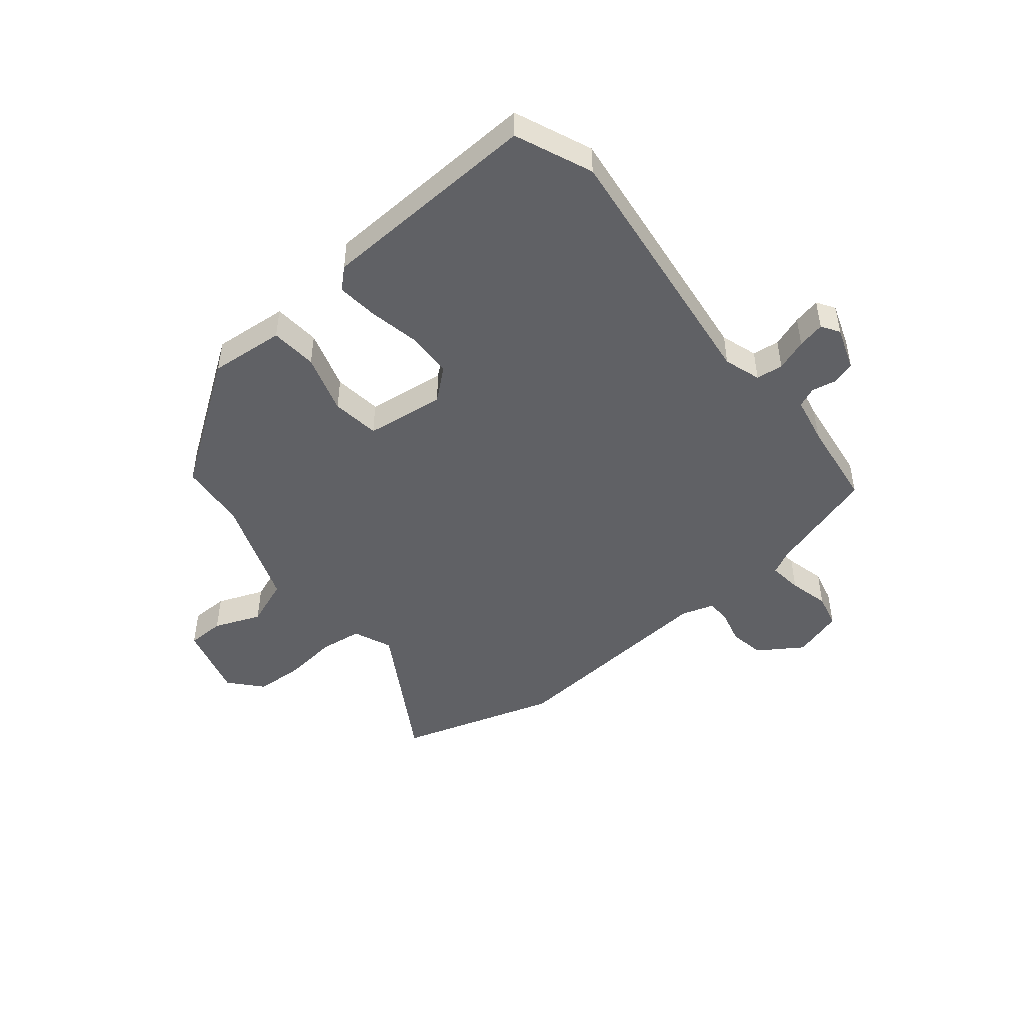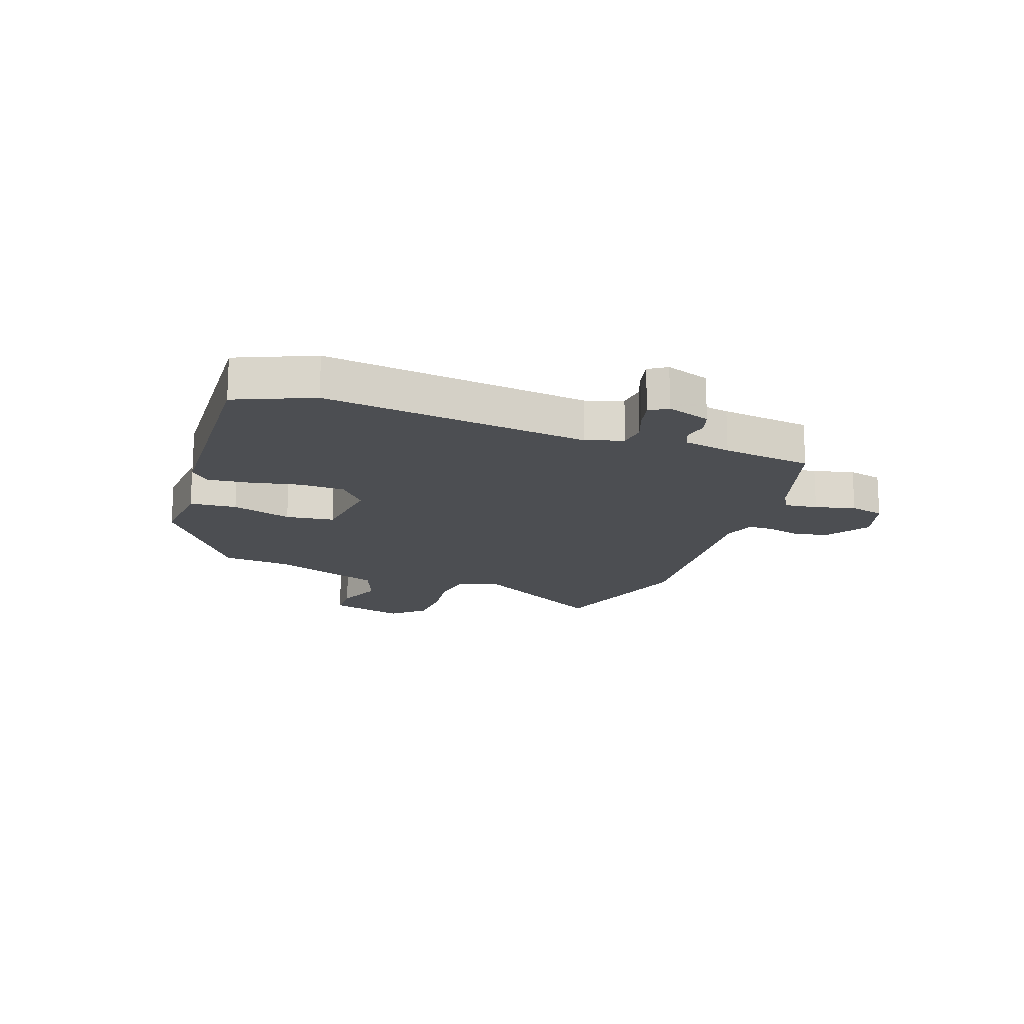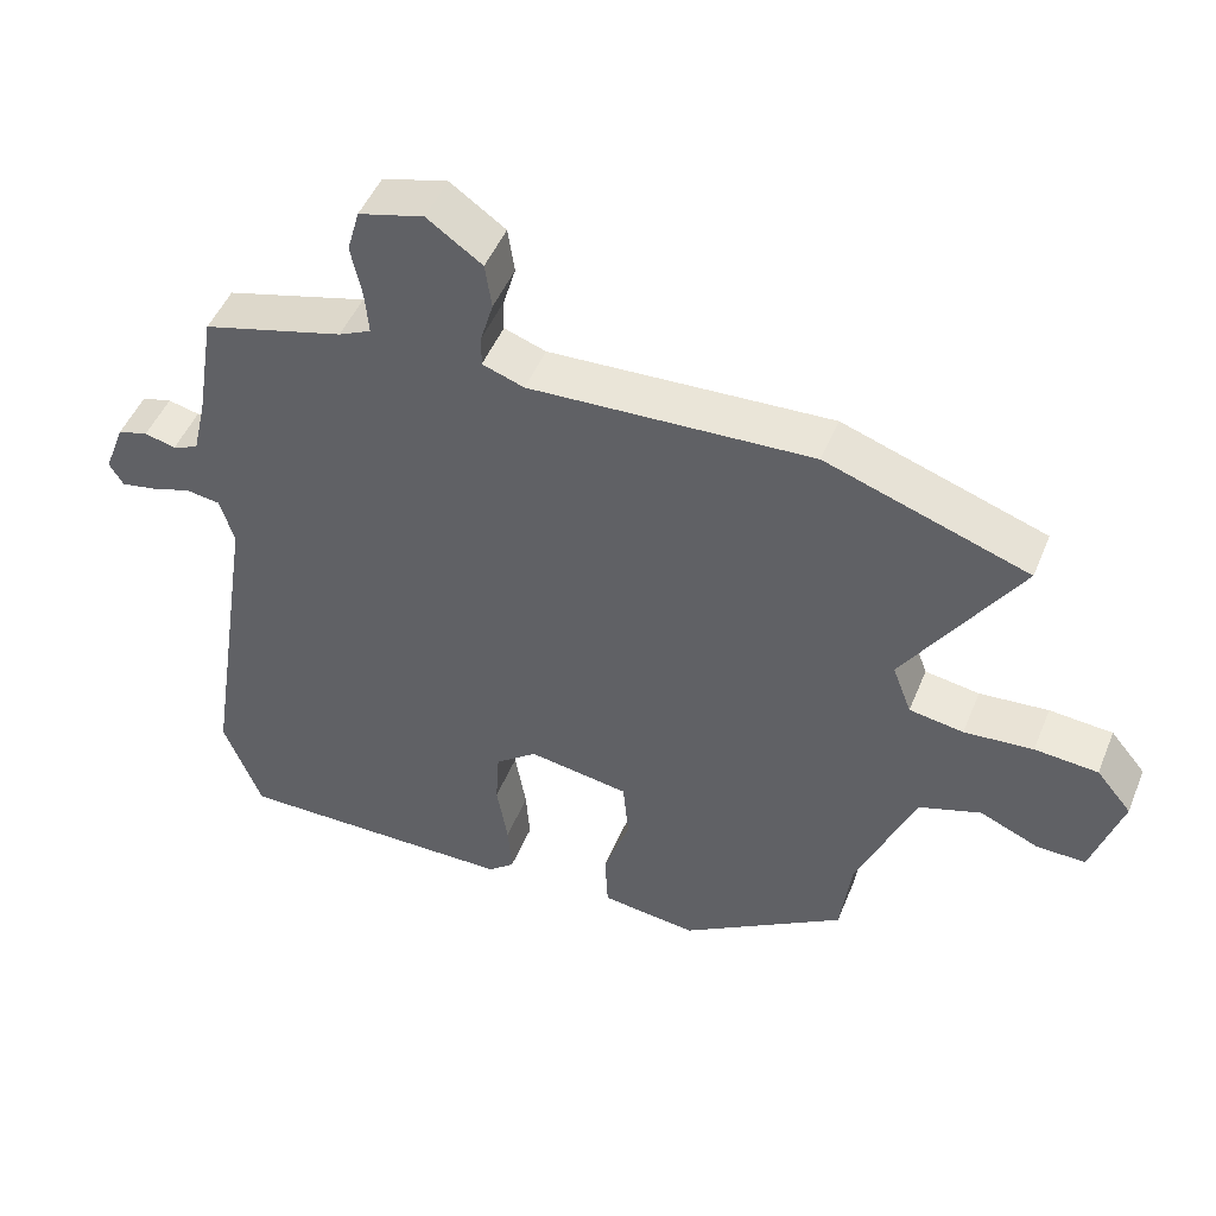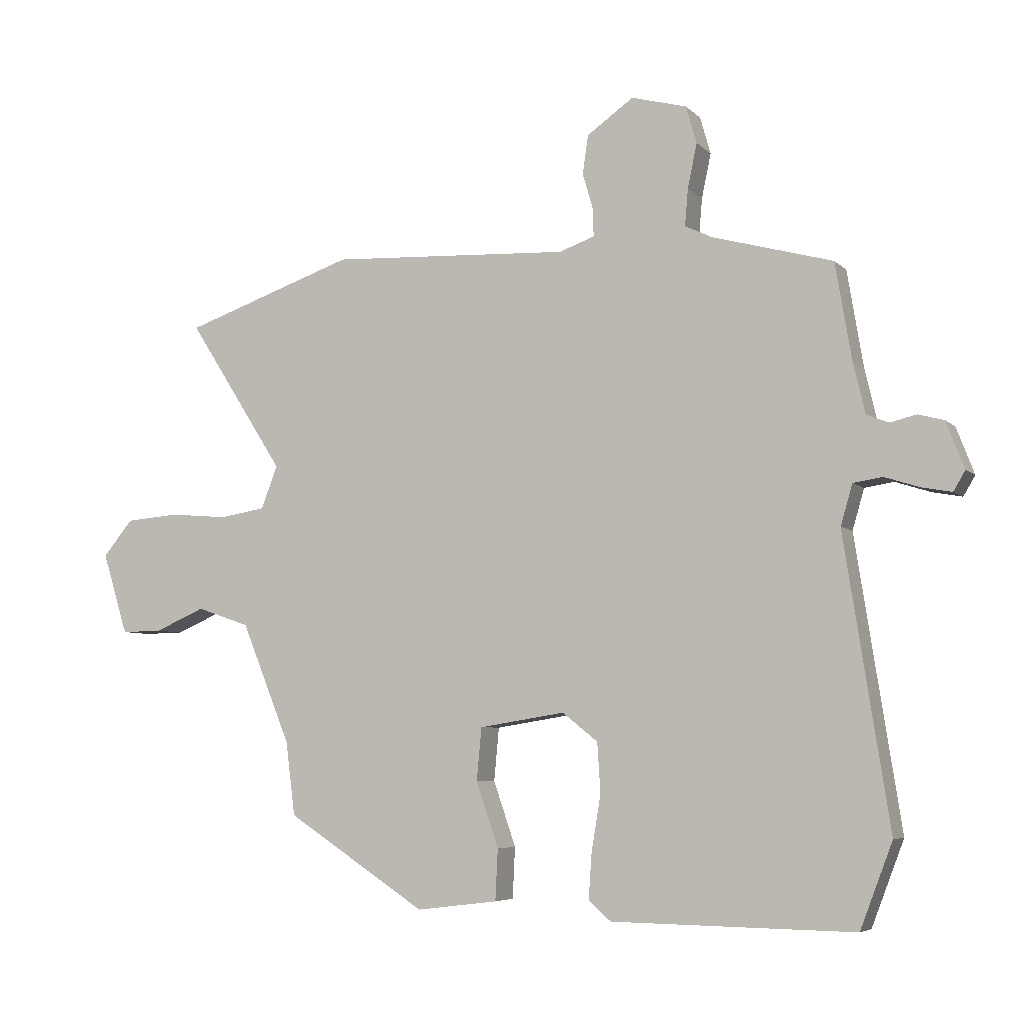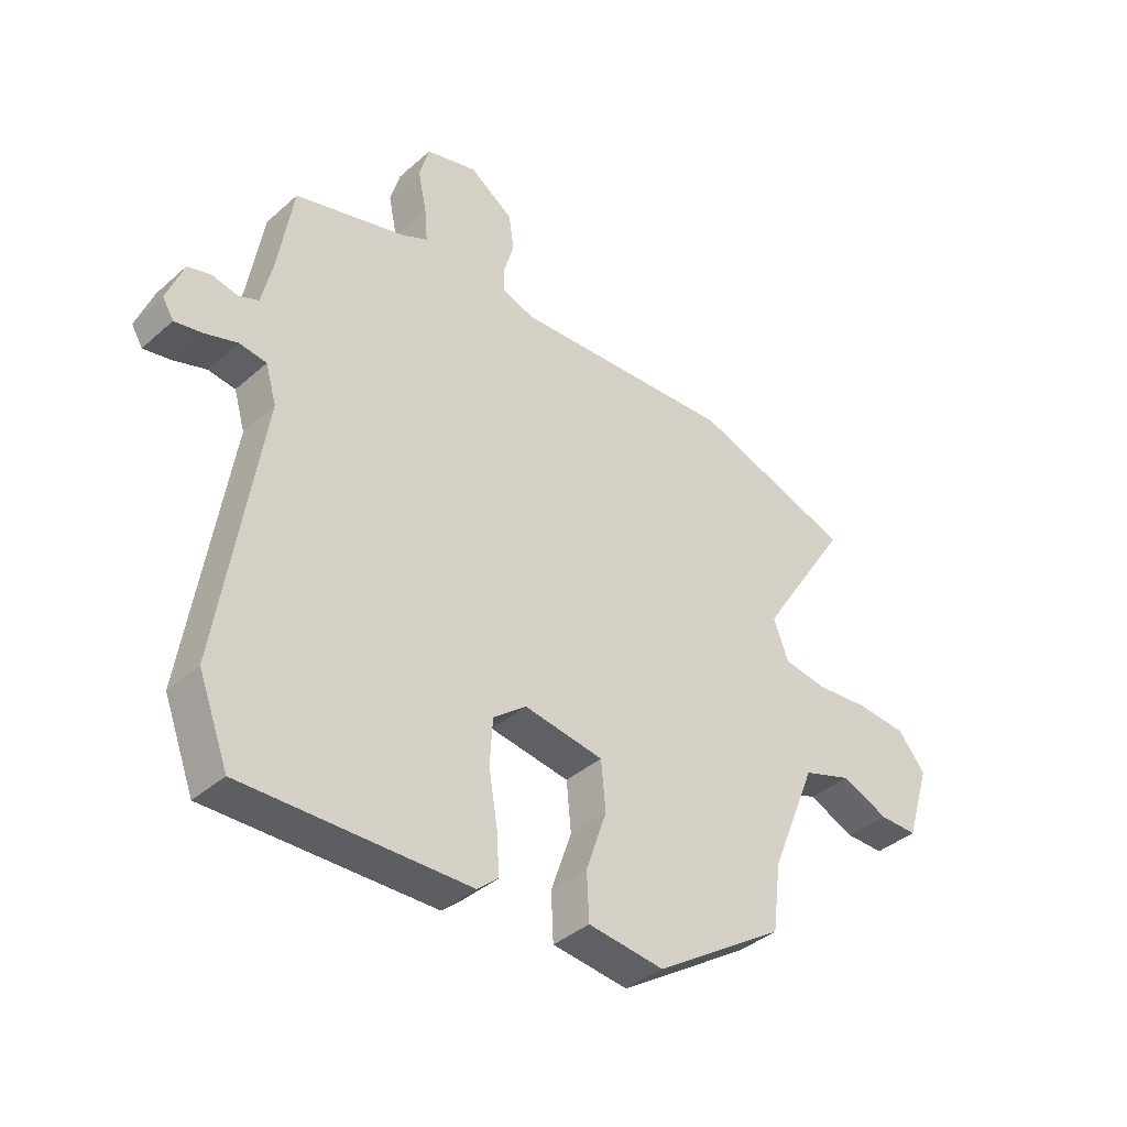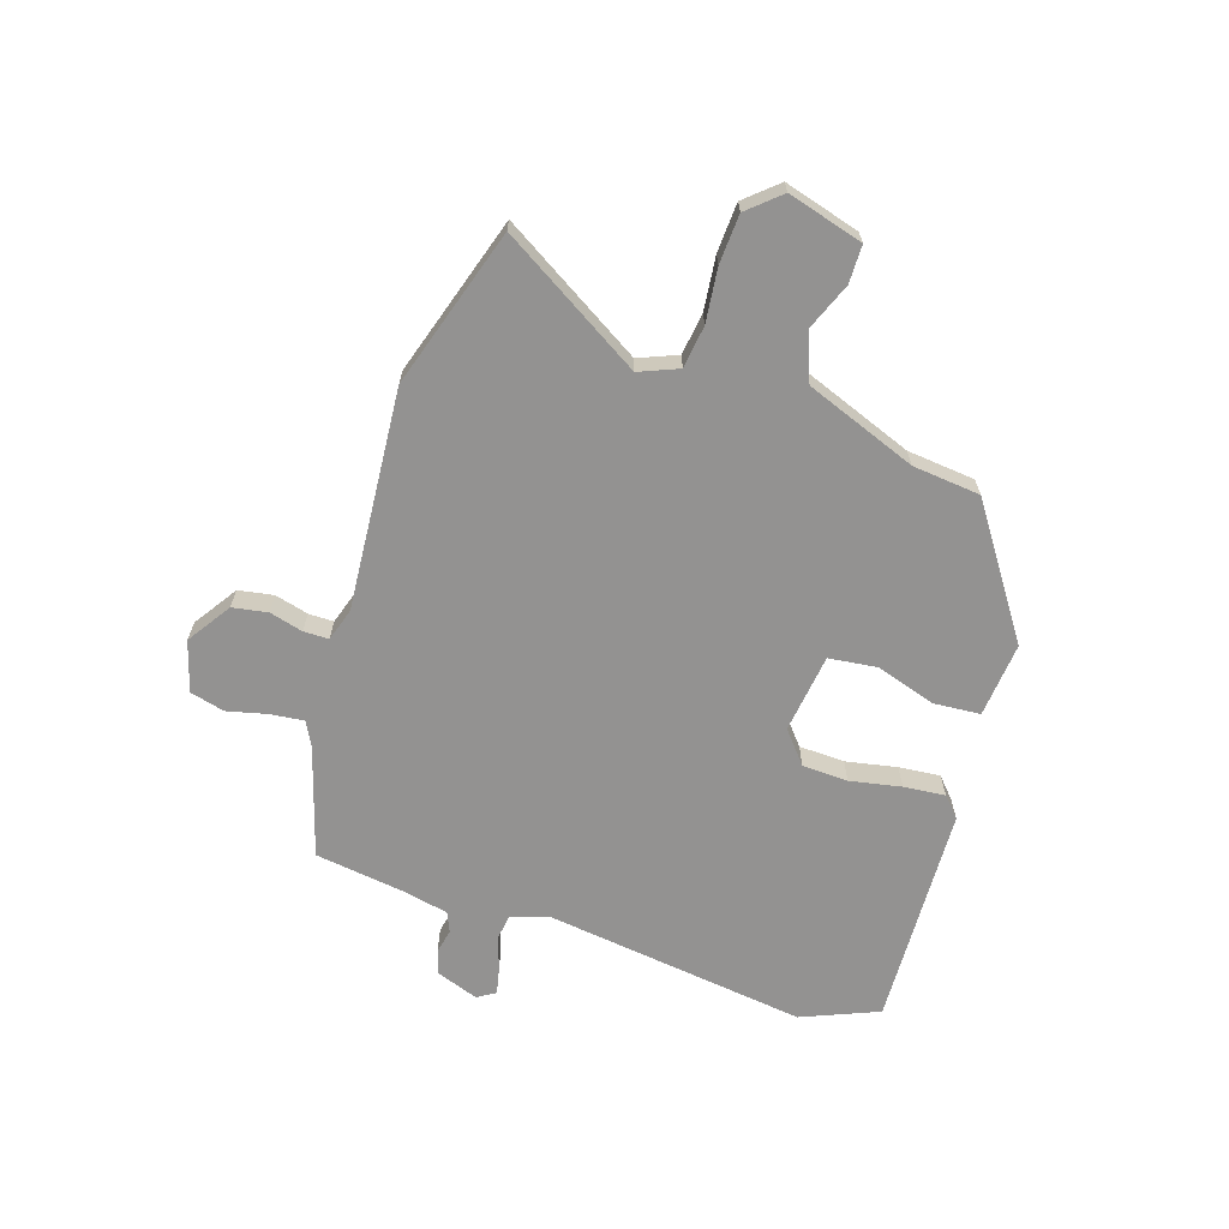
<metadata>
{"format":"obj","ext":"obj","renderer":"f3d","projection":"perspective","resolution":1024,"background":"white","views":[{"elev":-47.3,"azim":-138.9,"up":"+Y"},{"elev":-16.5,"azim":-107.5,"up":"+Y"},{"elev":48.5,"azim":21.8,"up":"+Z"},{"elev":-5.8,"azim":-157.2,"up":"+Z"},{"elev":-38.6,"azim":-42.2,"up":"+Z"},{"elev":-66.4,"azim":73.6,"up":"+Y"}]}
</metadata>
<code>
v 0.366 0.07 0.546
v 0.642 0.07 0.451
v 0.486 0.07 0.208
v 0.512 0.07 0.139
v 0.586 0.07 0.127
v 0.68 0.07 0.135
v 0.766 0.07 0.128
v 0.814 0.07 0.07
v 0.773 0.07 -0.061
v 0.707 0.07 -0.06
v 0.626 0.07 -0.025
v 0.541 0.07 -0.054
v 0.462 0.07 -0.247
v 0.447 0.07 -0.365
v 0.222 0.07 -0.511
v 0.091 0.07 -0.495
v 0.087 0.07 -0.413
v 0.123 0.07 -0.309
v 0.115 0.07 -0.224
v -0.023 0.07 -0.202
v -0.08 0.07 -0.247
v -0.085 0.07 -0.327
v -0.07 0.07 -0.417
v -0.065 0.07 -0.49
v -0.101 0.07 -0.521
v -0.49 0.07 -0.526
v -0.542 0.07 -0.39
v -0.47 0.07 0.072
v -0.489 0.07 0.137
v -0.536 0.07 0.144
v -0.592 0.07 0.126
v -0.64 0.07 0.117
v -0.659 0.07 0.149
v -0.63 0.07 0.224
v -0.589 0.07 0.235
v -0.546 0.07 0.225
v -0.511 0.07 0.239
v -0.492 0.07 0.32
v -0.466 0.07 0.476
v -0.273 0.07 0.529
v -0.229 0.07 0.55
v -0.234 0.07 0.609
v -0.249 0.07 0.68
v -0.232 0.07 0.74
v -0.143 0.07 0.764
v -0.068 0.07 0.711
v -0.059 0.07 0.649
v -0.076 0.07 0.591
v -0.077 0.07 0.547
v -0.02 0.07 0.527
v 0.366 0 0.546
v 0.642 0 0.451
v 0.486 0 0.208
v 0.512 0 0.139
v 0.586 0 0.127
v 0.68 0 0.135
v 0.766 0 0.128
v 0.814 0 0.07
v 0.773 0 -0.061
v 0.707 0 -0.06
v 0.626 0 -0.025
v 0.541 0 -0.054
v 0.462 0 -0.247
v 0.447 0 -0.365
v 0.222 0 -0.511
v 0.091 0 -0.495
v 0.087 0 -0.413
v 0.123 0 -0.309
v 0.115 0 -0.224
v -0.023 0 -0.202
v -0.08 0 -0.247
v -0.085 0 -0.327
v -0.07 0 -0.417
v -0.065 0 -0.49
v -0.101 0 -0.521
v -0.49 0 -0.526
v -0.542 0 -0.39
v -0.47 0 0.072
v -0.489 0 0.137
v -0.536 0 0.144
v -0.592 0 0.126
v -0.64 0 0.117
v -0.659 0 0.149
v -0.63 0 0.224
v -0.589 0 0.235
v -0.546 0 0.225
v -0.511 0 0.239
v -0.492 0 0.32
v -0.466 0 0.476
v -0.273 0 0.529
v -0.229 0 0.55
v -0.234 0 0.609
v -0.249 0 0.68
v -0.232 0 0.74
v -0.143 0 0.764
v -0.068 0 0.711
v -0.059 0 0.649
v -0.076 0 0.591
v -0.077 0 0.547
v -0.02 0 0.527
f 45 46 47 48
f 45 48 49
f 42 43 44 45
f 41 42 45 49
f 40 41 49 50
f 38 39 40 50
f 33 34 35 36
f 33 36 37
f 30 31 32 33
f 30 33 37
f 29 30 37
f 28 29 37 38
f 26 27 28
f 25 26 28
f 22 23 24 25
f 21 22 25 28
f 20 21 28 38
f 15 16 17 18
f 13 14 15 18
f 12 13 18 19
f 8 9 10 11
f 8 11 12
f 5 6 7 8
f 4 5 8 12
f 3 4 12 19
f 19 20 38 50
f 3 19 50
f 1 2 3 50
f 98 97 96 95
f 99 98 95
f 95 94 93 92
f 99 95 92 91
f 100 99 91 90
f 100 90 89 88
f 86 85 84 83
f 87 86 83
f 83 82 81 80
f 87 83 80
f 87 80 79
f 88 87 79 78
f 78 77 76
f 78 76 75
f 75 74 73 72
f 78 75 72 71
f 88 78 71 70
f 68 67 66 65
f 68 65 64 63
f 69 68 63 62
f 61 60 59 58
f 62 61 58
f 58 57 56 55
f 62 58 55 54
f 69 62 54 53
f 100 88 70 69
f 100 69 53
f 100 53 52 51
f 1 51 52 2
f 2 52 53 3
f 3 53 54 4
f 4 54 55 5
f 5 55 56 6
f 6 56 57 7
f 7 57 58 8
f 8 58 59 9
f 9 59 60 10
f 10 60 61 11
f 11 61 62 12
f 12 62 63 13
f 13 63 64 14
f 14 64 65 15
f 15 65 66 16
f 16 66 67 17
f 17 67 68 18
f 18 68 69 19
f 19 69 70 20
f 20 70 71 21
f 21 71 72 22
f 22 72 73 23
f 23 73 74 24
f 24 74 75 25
f 25 75 76 26
f 26 76 77 27
f 27 77 78 28
f 28 78 79 29
f 29 79 80 30
f 30 80 81 31
f 31 81 82 32
f 32 82 83 33
f 33 83 84 34
f 34 84 85 35
f 35 85 86 36
f 36 86 87 37
f 37 87 88 38
f 38 88 89 39
f 39 89 90 40
f 40 90 91 41
f 41 91 92 42
f 42 92 93 43
f 43 93 94 44
f 44 94 95 45
f 45 95 96 46
f 46 96 97 47
f 47 97 98 48
f 48 98 99 49
f 49 99 100 50
f 50 100 51 1

</code>
